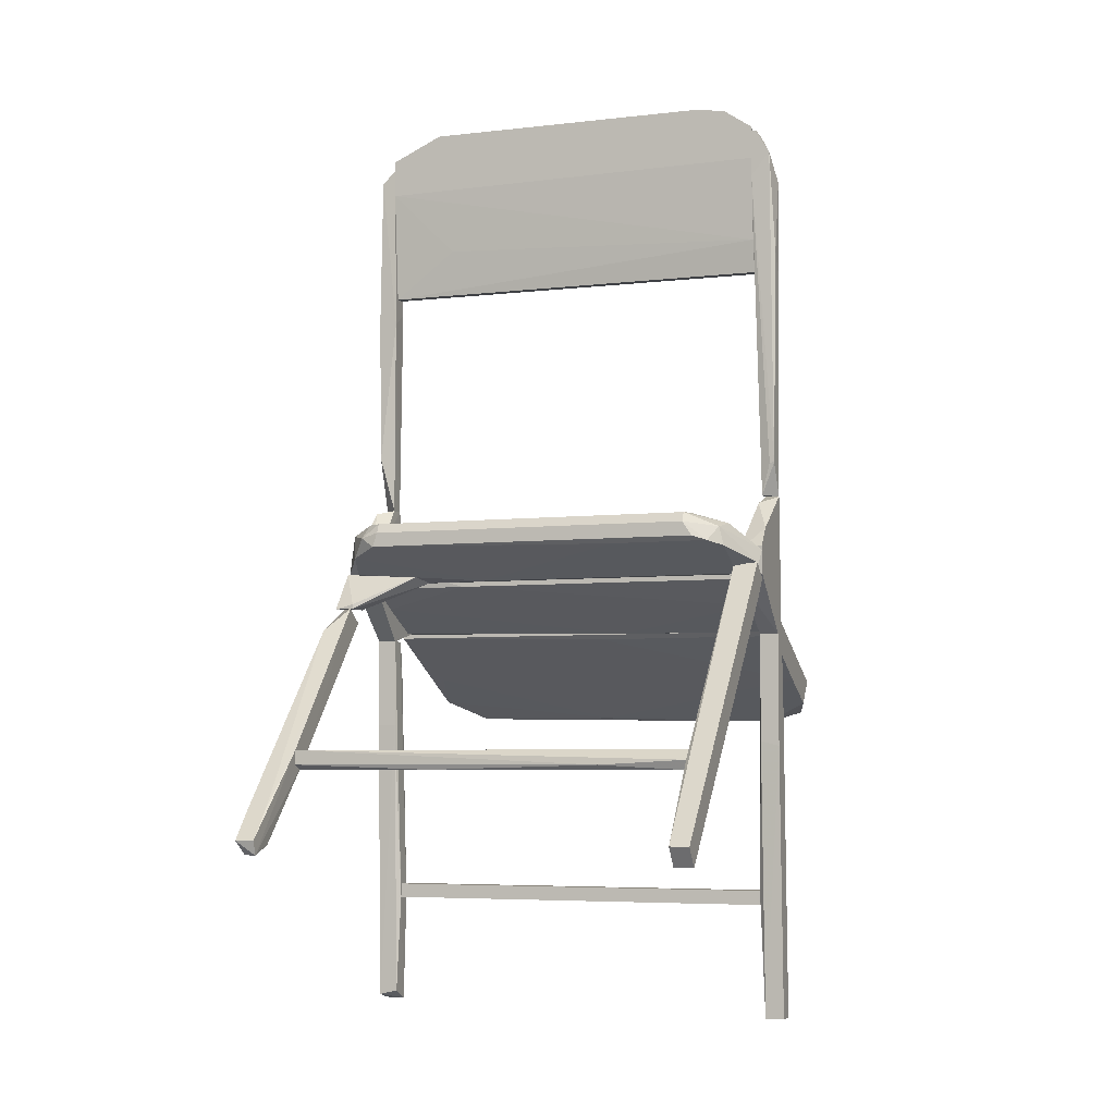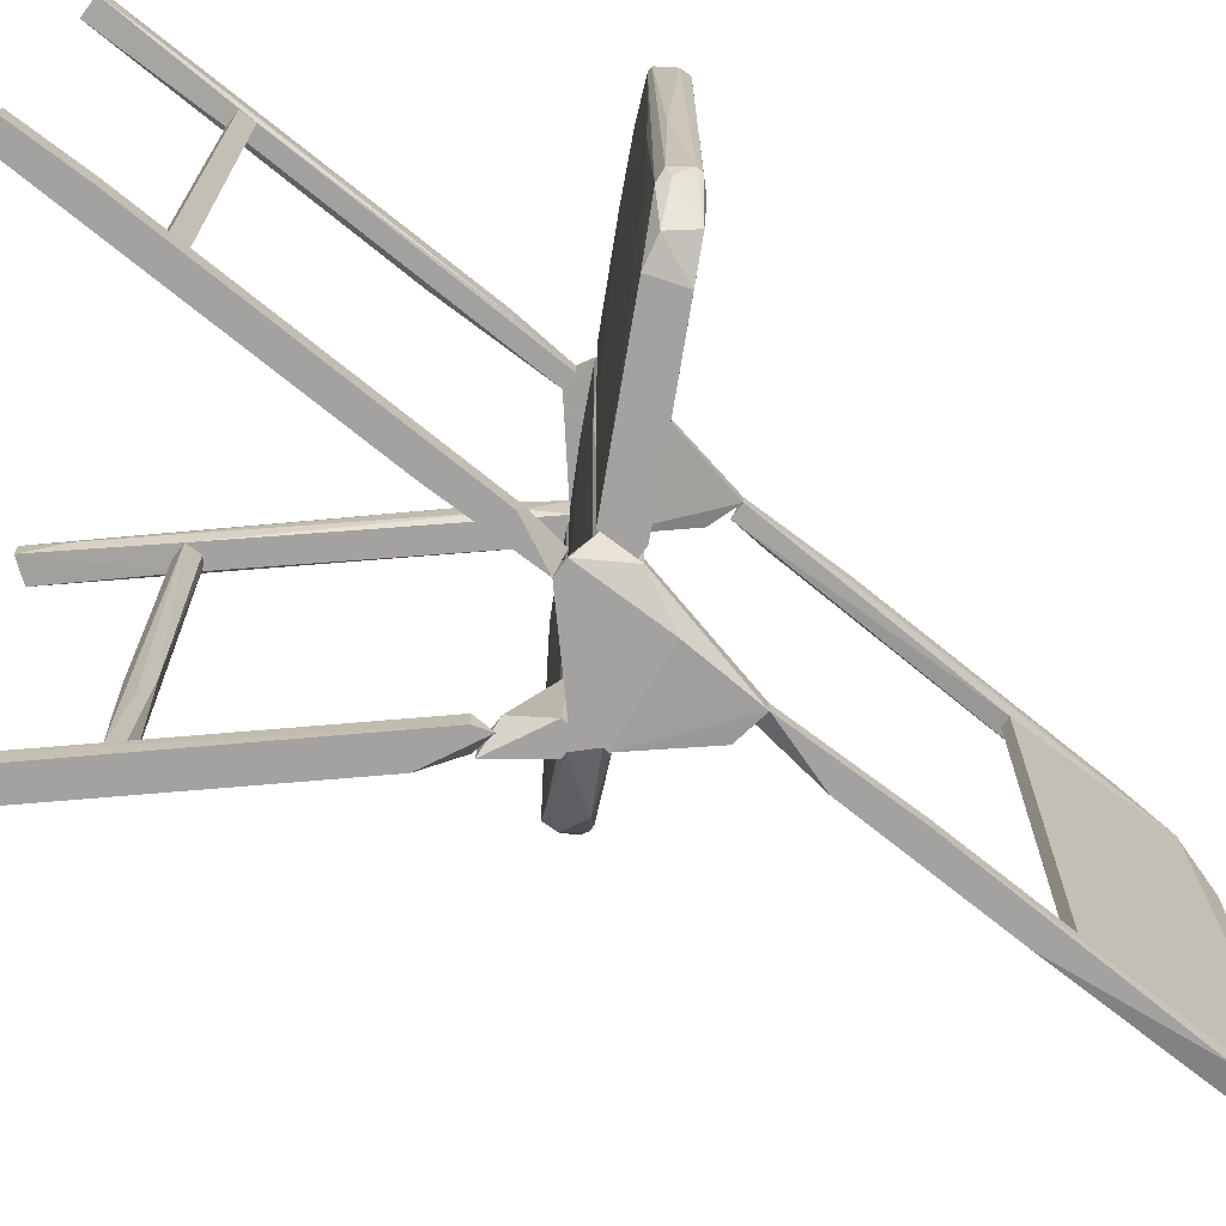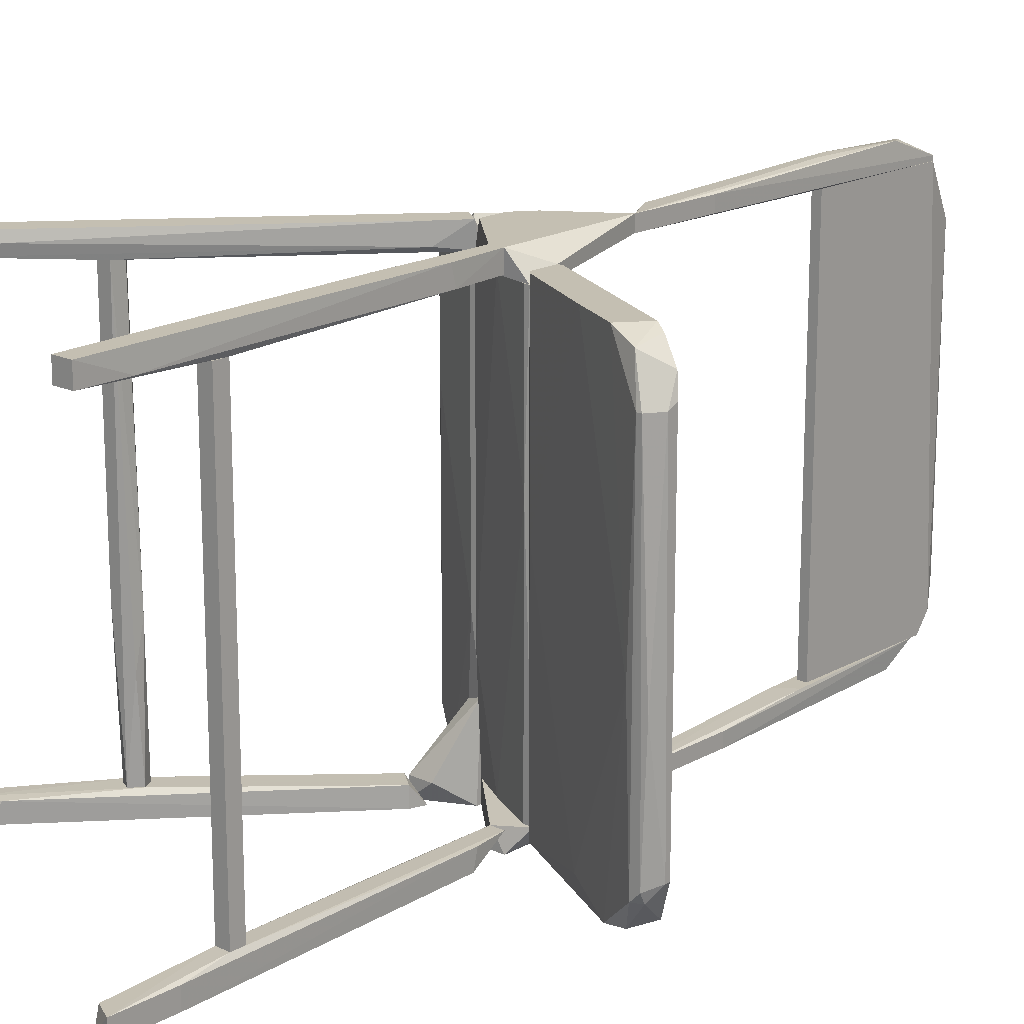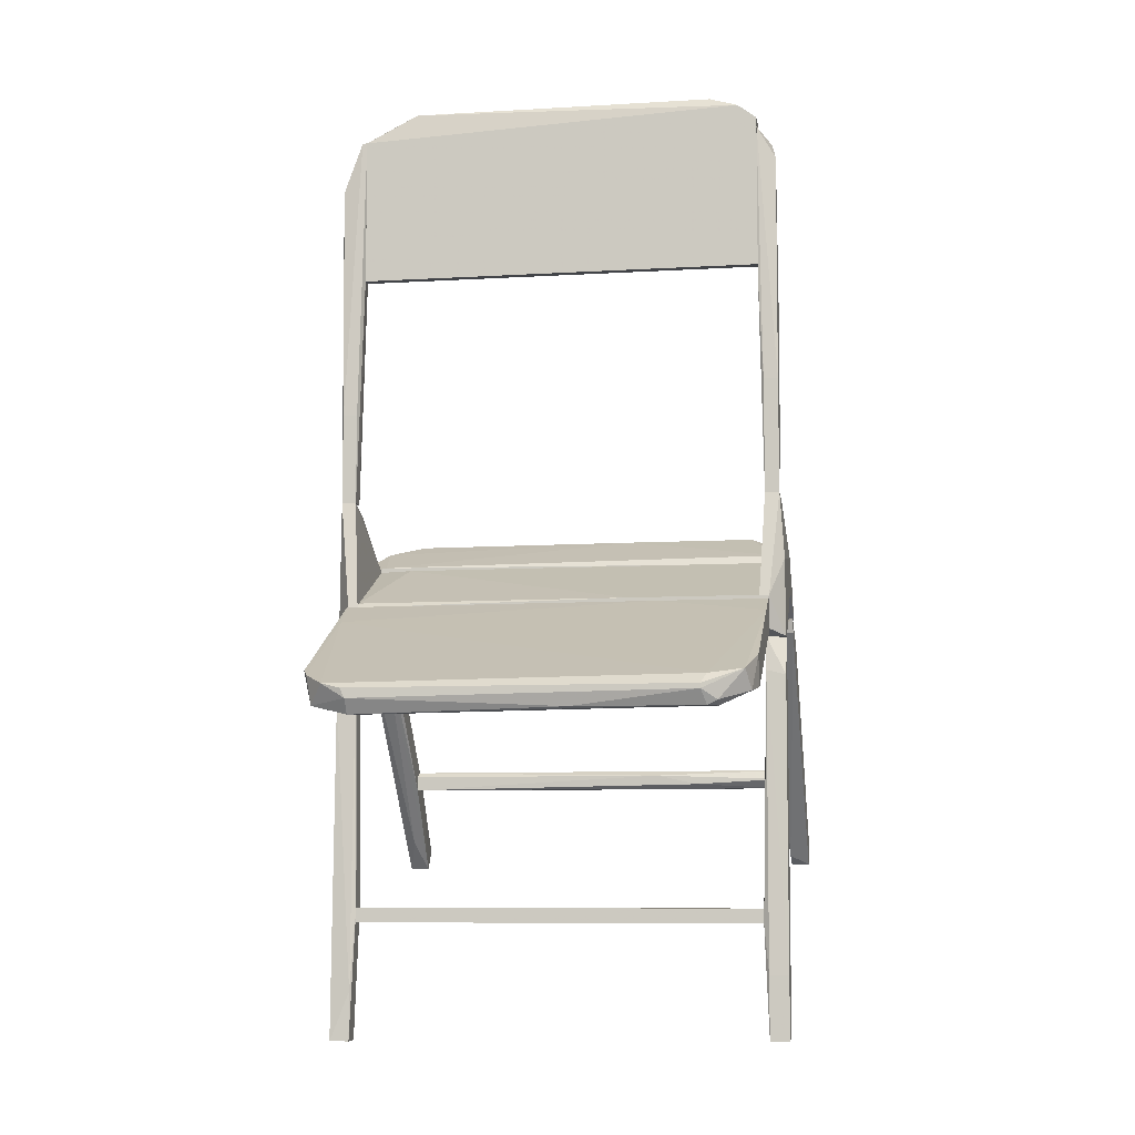
<metadata>
{"format":"obj","ext":"obj","renderer":"f3d","projection":"perspective","resolution":1024,"background":"white","views":[{"elev":-5.3,"azim":109.9,"up":"+Z"},{"elev":-72.7,"azim":-127.0,"up":"+Y"},{"elev":17.6,"azim":-137.6,"up":"+Y"},{"elev":-7.8,"azim":-80.5,"up":"+Z"}]}
</metadata>
<code>
o convex_0
v -0.007567 0.0174 -0.00677
v -0.0227 -0.01366 -0.01235
v -0.0219 -0.01485 -0.01314
v -0.007168 -0.01764 -0.003982
v -0.02071 0.017 -0.01075
v -0.007567 0.0174 -0.003982
v -0.007168 -0.01764 -0.006372
v -0.0215 0.01342 -0.01394
v -0.0211 -0.01684 -0.01075
v -0.01792 -0.01764 -0.01195
v -0.01035 -0.01764 -0.005178
v -0.0227 0.01382 -0.01195
v -0.01434 0.0174 -0.01035
v -0.007168 0.0174 -0.003982
v -0.02071 -0.002108 -0.01354
v -0.02071 0.01661 -0.01314
v -0.007966 -0.008479 -0.003982
v -0.0211 -0.01485 -0.01354
v -0.0223 -0.0037 -0.01354
v -0.007567 0.001473 -0.00677
v -0.0219 -0.01406 -0.01115
v -0.007168 0.0174 -0.006372
v -0.01075 0.017 -0.005576
v -0.0227 0.01342 -0.01274
v -0.01394 -0.01644 -0.009955
v -0.0223 0.01541 -0.01155
v -0.01832 0.0174 -0.01235
v -0.01872 -0.01764 -0.009557
v -0.01991 0.0174 -0.01035
v -0.0219 0.01342 -0.01394
v -0.01991 -0.01724 -0.01235
v -0.0227 -0.01366 -0.01195
v -0.0219 -0.01406 -0.01354
v -0.007966 -0.01764 -0.003982
f 17 11 34
f 2 3 9
f 7 4 10
f 10 4 11
f 6 1 13
f 1 6 14
f 6 4 14
f 4 7 14
f 4 6 17
f 8 15 18
f 15 10 18
f 1 7 20
f 13 1 20
f 15 13 20
f 9 11 21
f 11 17 21
f 7 1 22
f 1 14 22
f 14 7 22
f 17 6 23
f 21 17 23
f 2 12 24
f 19 2 24
f 7 10 25
f 10 15 25
f 20 7 25
f 15 20 25
f 5 16 26
f 12 21 26
f 23 5 26
f 21 23 26
f 24 12 26
f 16 24 26
f 6 13 27
f 15 8 27
f 13 15 27
f 8 16 27
f 11 9 28
f 10 11 28
f 16 5 29
f 5 23 29
f 23 6 29
f 6 27 29
f 27 16 29
f 16 8 30
f 8 18 30
f 24 16 30
f 19 24 30
f 9 3 31
f 3 18 31
f 18 10 31
f 28 9 31
f 10 28 31
f 2 9 32
f 12 2 32
f 9 21 32
f 21 12 32
f 3 2 33
f 18 3 33
f 2 19 33
f 30 18 33
f 19 30 33
f 11 4 34
f 4 17 34
o convex_1
v 0.003586 -0.01884 -0.005579
v 0.0227 -0.01724 -0.02389
v 0.02071 -0.01724 -0.0215
v 0.02071 -0.01884 -0.0215
v 0.02111 -0.01884 -0.02509
v 0.01473 -0.01684 -0.01752
v 0.005179 -0.01724 -0.004383
v 0.007169 -0.01884 -0.006375
v 0.003586 -0.01724 -0.005579
v 0.02031 -0.01724 -0.02429
v 0.01633 -0.01684 -0.01673
v 0.003187 -0.01884 -0.004383
v 0.0227 -0.01884 -0.02389
v 0.0223 -0.01724 -0.02509
f 36 47 48
f 36 37 38
f 38 35 39
f 38 37 42
f 35 38 42
f 37 41 42
f 41 40 43
f 39 35 44
f 35 43 44
f 43 40 44
f 37 36 45
f 41 37 45
f 40 41 45
f 35 42 46
f 42 41 46
f 43 35 46
f 41 43 46
f 36 38 47
f 38 39 47
f 47 39 48
f 39 44 48
f 44 40 48
f 45 36 48
f 40 45 48
o convex_2
v 0.01673 0.0166 -0.01752
v 0.01474 -0.01684 -0.01752
v 0.01553 -0.01684 -0.01832
v 0.01513 0.0166 -0.01832
v 0.01553 0.0166 -0.01673
v 0.01633 -0.01684 -0.01673
v 0.01633 -0.004899 -0.01832
v 0.01513 -0.01684 -0.01673
v 0.01474 -0.005689 -0.01713
v 0.01633 0.0166 -0.01832
v 0.01633 -0.01684 -0.01792
v 0.01474 -0.009277 -0.01792
v 0.01513 0.0166 -0.01713
v 0.01593 0.0166 -0.01673
v 0.01673 0.00944 -0.01792
f 59 55 63
f 49 52 53
f 50 51 54
f 51 52 55
f 50 54 56
f 54 53 56
f 50 56 57
f 56 53 57
f 52 49 58
f 55 52 58
f 54 51 59
f 51 55 59
f 51 50 60
f 52 51 60
f 50 57 60
f 57 52 60
f 53 52 61
f 52 57 61
f 57 53 61
f 49 53 62
f 53 54 62
f 54 49 62
f 49 54 63
f 58 49 63
f 55 58 63
f 54 59 63
o convex_3
v 0.005576 0.01621 0.001593
v 0.000797 -0.01884 -0.001195
v 0.001992 -0.01884 -0.001195
v 0.005576 -0.01525 0.002788
v 0.000797 0.01621 0.000398
v 0.001594 0.01661 -0.001991
v 0.006771 -0.01445 0.000796
v 0.001196 -0.01764 0.000796
v 0.006771 0.01422 0.000796
v 0.006372 0.01342 0.002788
v 0.001594 -0.006088 -0.001991
v 0.005576 0.01382 0.002788
v 0.000797 0.01661 -0.001991
v 0.006372 0.01541 0.000398
v 0.006771 -0.01405 0.001991
v 0.000797 0.0186 0
v 0.005177 -0.004897 0.002788
v 0.001992 0.0186 -0.001195
v 0.000797 -0.01884 0
v 0.000797 -0.01167 -0.001991
v 0.005177 -0.01684 0
v 0.004381 -0.01724 0.001991
v 0.006372 -0.01405 0.002788
v 0.003983 0.01661 0.001991
v 0.002789 -0.01764 -0.001195
v 0.006771 0.01342 0.001991
v 0.005177 -0.01525 0.002788
v 0.006372 -0.01565 0.001593
v 0.006372 0.007049 0.000398
v 0.005576 0.01661 0
f 81 64 93
f 67 73 75
f 65 68 76
f 69 74 76
f 72 70 77
f 74 69 77
f 70 72 78
f 76 68 79
f 68 71 80
f 67 75 80
f 69 76 81
f 79 64 81
f 76 79 81
f 65 66 82
f 68 65 82
f 71 68 82
f 66 65 83
f 65 76 83
f 76 74 83
f 74 70 84
f 82 66 85
f 71 82 85
f 66 84 85
f 73 67 86
f 78 73 86
f 73 64 87
f 75 73 87
f 64 79 87
f 79 68 87
f 68 80 87
f 80 75 87
f 66 83 88
f 83 74 88
f 84 66 88
f 74 84 88
f 64 73 89
f 77 64 89
f 72 77 89
f 78 72 89
f 73 78 89
f 67 80 90
f 80 71 90
f 85 67 90
f 71 85 90
f 70 78 91
f 84 70 91
f 67 85 91
f 85 84 91
f 86 67 91
f 78 86 91
f 70 74 92
f 77 70 92
f 74 77 92
f 64 77 93
f 77 69 93
f 69 81 93
o convex_4
v 0.002392 0.0186 -0.004381
v 0.0227 0.0186 -0.02389
v 0.0227 0.01701 -0.02389
v 0.002392 0.0186 -0.001195
v 0.000797 0.01661 -0.001195
v 0.0215 0.01701 -0.02549
v 0.0215 0.0186 -0.02549
v 0.002392 0.01661 -0.001195
v 0.01513 0.01661 -0.01832
v 0.002392 0.01701 -0.004381
v 0.01673 0.01661 -0.01752
v 0.01912 0.0178 -0.0231
v 0.000797 0.0186 -0.002391
v 0.000797 0.01661 -0.001994
f 98 106 107
f 96 95 97
f 95 94 97
f 95 96 99
f 94 95 100
f 95 99 100
f 96 97 101
f 97 98 101
f 101 98 102
f 99 102 103
f 99 96 104
f 96 101 104
f 102 99 104
f 101 102 104
f 94 100 105
f 100 99 105
f 103 94 105
f 99 103 105
f 97 94 106
f 98 97 106
f 94 103 106
f 106 103 107
f 102 98 107
f 103 102 107
o convex_5
v -0.007168 0.0174 -0.003982
v 0.000797 0.0186 0.000396
v -0.000398 0.0186 0.00199
v 0.000797 0.01661 -1e-06
v -0.005176 0.0174 0.005177
v -0.005574 0.0186 -0.00677
v -0.007168 0.01661 -0.006371
v -0.005176 0.0186 0.005177
v 0.000797 0.01661 -0.002388
v 0.000797 0.0186 -0.001991
v -0.00438 0.01701 -0.00677
v -0.007168 0.01661 -0.003982
v -0.002788 0.0174 0.00438
v -0.00438 0.0186 -0.00677
f 118 113 121
f 109 110 111
f 110 109 113
f 108 113 114
f 108 112 115
f 110 113 115
f 113 108 115
f 109 111 116
f 111 114 116
f 113 109 117
f 109 116 117
f 114 113 118
f 116 114 118
f 112 108 119
f 111 112 119
f 108 114 119
f 114 111 119
f 111 110 120
f 112 111 120
f 115 112 120
f 110 115 120
f 113 117 121
f 117 116 121
f 116 118 121
o convex_6
v 0.000797 0.0166 -0.002389
v -0.007168 -0.01684 -0.005973
v -0.007168 -0.01684 -0.003585
v 0.000797 -0.01684 0
v -0.006768 0.0166 -0.003584
v 0 0.01381 0
v -0.007168 0.0166 -0.006372
v 0.000398 -0.01684 -0.002389
v -0.006768 0.003862 -0.006372
v 0.000797 0.0166 0
v 0 -0.01684 0
v -0.002389 -0.01684 -0.003982
v 0.000797 -0.008474 -0.002389
v -0.002788 0.0166 -0.004379
v -0.006371 -0.01684 -0.005973
v -0.007168 0.0166 -0.003982
v -0.007168 -0.00609 -0.003585
v -0.006768 0.0166 -0.006372
f 135 130 139
f 124 123 125
f 123 124 128
f 126 122 128
f 125 123 129
f 123 128 130
f 125 122 131
f 122 126 131
f 126 127 131
f 127 125 131
f 124 125 132
f 127 124 132
f 125 127 132
f 129 123 133
f 133 130 134
f 122 125 134
f 125 129 134
f 129 133 134
f 128 122 135
f 134 130 135
f 122 134 135
f 123 130 136
f 133 123 136
f 130 133 136
f 128 124 137
f 126 128 137
f 124 127 138
f 127 126 138
f 137 124 138
f 126 137 138
f 130 128 139
f 128 135 139
o convex_7
v -0.005176 -0.01844 0.005177
v -0.002787 -0.01684 0.03664
v -0.00438 -0.01684 0.03664
v -0.00438 -0.01844 0.03385
v -0.003185 -0.01844 0.0223
v -0.003982 -0.01724 0.005177
v -0.005176 -0.01724 0.01474
v -0.002787 -0.01804 0.03544
v -0.003584 -0.01844 0.009957
v -0.003185 -0.01684 0.0223
v -0.005176 -0.01724 0.005177
v -0.005176 -0.01844 0.01474
v -0.004778 -0.01684 0.02349
f 149 150 152
f 143 140 144
f 141 142 147
f 142 143 147
f 143 144 147
f 144 140 148
f 140 145 148
f 148 145 149
f 142 141 149
f 141 147 149
f 147 144 149
f 144 148 149
f 145 140 150
f 140 146 150
f 149 145 150
f 143 142 151
f 140 143 151
f 142 146 151
f 146 140 151
f 146 142 152
f 142 149 152
f 150 146 152
o convex_8
v -0.002787 -0.01684 0.03424
v -0.003583 0.01262 0.03943
v -0.003982 0.01262 0.03943
v -0.00438 0.017 0.02469
v -0.00438 -0.01684 0.03743
v -0.00438 -0.01684 0.02469
v -0.003185 0.017 0.02748
v -0.002787 0.01461 0.03902
v -0.003583 -0.01684 0.02469
v -0.002787 -0.01246 0.03943
v -0.00438 0.017 0.03704
v -0.002787 0.017 0.03465
v -0.003583 0.017 0.02469
v -0.00438 -0.01525 0.03863
v -0.002787 -0.01684 0.03743
v -0.003982 -0.01286 0.03943
v -0.003185 -0.01127 0.02867
v -0.002787 0.017 0.03743
v -0.002787 0.01222 0.03943
f 162 160 171
f 153 157 158
f 157 156 158
f 155 154 160
f 153 158 161
f 158 156 161
f 154 155 162
f 153 160 162
f 156 157 163
f 159 156 163
f 155 160 163
f 153 159 164
f 160 153 164
f 159 163 164
f 156 159 165
f 161 156 165
f 159 161 165
f 163 157 166
f 155 163 166
f 157 153 167
f 153 162 167
f 162 166 167
f 166 157 167
f 162 155 168
f 155 166 168
f 166 162 168
f 159 153 169
f 153 161 169
f 161 159 169
f 163 160 170
f 160 164 170
f 164 163 170
f 160 154 171
f 154 162 171
o convex_9
v -0.005176 0.0166 -0.02867
v -0.006371 -0.01684 -0.02987
v -0.005176 -0.01684 -0.02987
v -0.006371 -0.01684 -0.02867
v -0.006371 0.0166 -0.02987
v -0.005176 -0.01684 -0.02867
v -0.005176 0.0166 -0.02987
v -0.006371 0.0166 -0.02867
f 176 175 179
f 173 174 175
f 174 173 176
f 173 175 176
f 174 172 177
f 175 174 177
f 172 175 177
f 172 174 178
f 176 172 178
f 174 176 178
f 175 172 179
f 172 176 179
o convex_10
v -0.003982 0.019 0.02469
v -0.002787 0.0174 0.03704
v -0.002787 0.01701 0.03704
v -0.003584 0.0182 0.007965
v -0.005176 0.0174 0.01275
v -0.00438 0.0174 0.03704
v -0.005176 0.0186 0.005177
v -0.003982 0.0174 0.005177
v -0.00438 0.019 0.03266
v -0.002787 0.0186 0.03504
v -0.00438 0.01701 0.02469
v -0.003584 0.0186 0.007965
v -0.005176 0.0174 0.005177
v -0.002787 0.01701 0.03305
v -0.00438 0.01701 0.03704
v -0.005176 0.0186 0.01275
v -0.003185 0.019 0.02628
f 189 191 196
f 182 181 185
f 180 186 188
f 181 182 189
f 185 181 189
f 188 185 189
f 186 180 191
f 187 186 191
f 183 187 191
f 184 186 192
f 186 187 192
f 190 184 192
f 187 190 192
f 187 183 193
f 189 182 193
f 182 190 193
f 190 187 193
f 183 191 193
f 191 189 193
f 182 185 194
f 185 184 194
f 190 182 194
f 184 190 194
f 184 185 195
f 186 184 195
f 185 188 195
f 188 186 195
f 180 188 196
f 188 189 196
f 191 180 196
o convex_11
v -0.007168 -0.01684 -0.005973
v 0.000797 -0.01724 0.000398
v 0.000797 -0.01884 0.000398
v -0.005176 -0.01844 0.005177
v -0.005574 -0.01884 -0.00677
v -0.003982 -0.01724 0.005177
v 0.000797 -0.01684 -0.001991
v 0.000797 -0.01884 -0.001991
v -0.00438 -0.01724 -0.00677
v -0.005574 -0.01884 -0.000399
v -0.007168 -0.01684 -0.003583
v -0.007168 -0.01764 -0.003583
v -0.002788 -0.01844 0.004778
v -0.005176 -0.01724 0.005177
v 0.000797 -0.01684 -0
v -0.00438 -0.01884 -0.00677
f 201 205 212
f 198 199 203
f 199 201 204
f 203 199 204
f 203 204 205
f 201 197 205
f 197 203 205
f 199 200 206
f 201 199 206
f 203 197 207
f 197 201 208
f 206 200 208
f 201 206 208
f 200 207 208
f 207 197 208
f 199 198 209
f 200 199 209
f 198 202 209
f 202 200 209
f 200 202 210
f 207 200 210
f 207 210 211
f 202 198 211
f 198 203 211
f 203 207 211
f 210 202 211
f 204 201 212
f 205 204 212
o convex_12
v -0.006769 0.01701 -0.03943
v -0.00438 0.0186 -0.00677
v -0.005575 0.0186 -0.00677
v -0.00438 0.01701 -0.00677
v -0.005177 0.0186 -0.03943
v -0.006769 0.0186 -0.03943
v -0.005177 0.01701 -0.03943
v -0.005973 0.01701 -0.01115
v -0.005177 0.01661 -0.02867
v -0.00438 0.01701 -0.01593
v -0.006371 0.01661 -0.02867
v -0.00438 0.0186 -0.01633
v -0.005973 0.0186 -0.01155
v -0.006769 0.01701 -0.03544
v -0.005575 0.01701 -0.00677
f 220 223 227
f 214 215 216
f 215 214 217
f 217 213 218
f 215 217 218
f 213 217 219
f 213 219 221
f 214 216 222
f 221 219 222
f 216 221 222
f 213 221 223
f 221 216 223
f 217 214 224
f 219 217 224
f 214 222 224
f 222 219 224
f 215 218 225
f 220 215 225
f 220 225 226
f 218 213 226
f 223 220 226
f 213 223 226
f 225 218 226
f 216 215 227
f 215 220 227
f 223 216 227
o convex_13
v 0.00478 -0.01724 -0.003982
v 0.000797 -0.01884 -0.00239
v 0.000797 -0.01884 -0.001195
v 0.000797 -0.01167 -0.001195
v 0.002788 -0.01724 -0.004381
v 0.002391 -0.01884 -0.001195
v 0.001992 -0.01167 -0.001195
v 0.000797 -0.01167 -0.001992
v 0.00478 -0.01884 -0.004381
v 0.00478 -0.01724 -0.004381
f 236 232 237
f 229 230 231
f 230 229 233
f 231 230 233
f 231 233 234
f 233 228 234
f 229 231 235
f 232 229 235
f 231 234 235
f 229 232 236
f 233 229 236
f 228 233 236
f 234 228 237
f 232 235 237
f 235 234 237
f 228 236 237
o convex_14
v -0.006769 -0.01884 -0.03903
v -0.00438 -0.01724 -0.00677
v -0.005575 -0.01724 -0.00677
v -0.00438 -0.01884 -0.00677
v -0.005177 -0.01724 -0.03823
v -0.006371 -0.01684 -0.02987
v -0.005973 -0.01884 -0.009956
v -0.005177 -0.01884 -0.03863
v -0.006769 -0.01724 -0.03385
v -0.00438 -0.01724 -0.01434
v -0.006769 -0.01724 -0.03903
v -0.005177 -0.01684 -0.02987
v -0.005973 -0.01724 -0.009558
v -0.00438 -0.01884 -0.01434
v -0.006769 -0.01884 -0.03385
f 250 246 252
f 239 240 241
f 240 239 243
f 241 240 244
f 238 241 244
f 241 238 245
f 239 241 247
f 245 242 247
f 245 238 248
f 242 245 248
f 238 246 248
f 246 243 248
f 243 239 249
f 239 247 249
f 247 242 249
f 242 248 249
f 248 243 249
f 240 243 250
f 244 240 250
f 243 246 250
f 241 245 251
f 247 241 251
f 245 247 251
f 238 244 252
f 246 238 252
f 244 250 252

</code>
